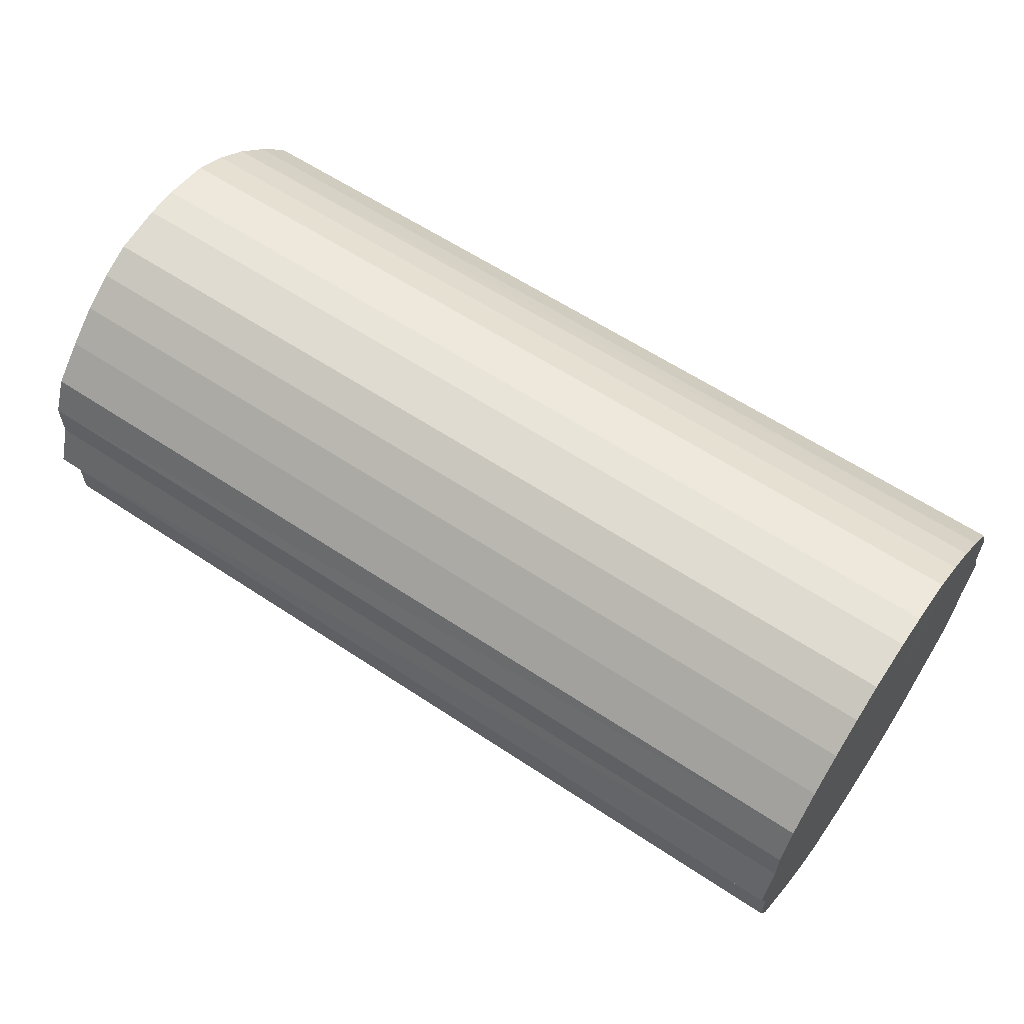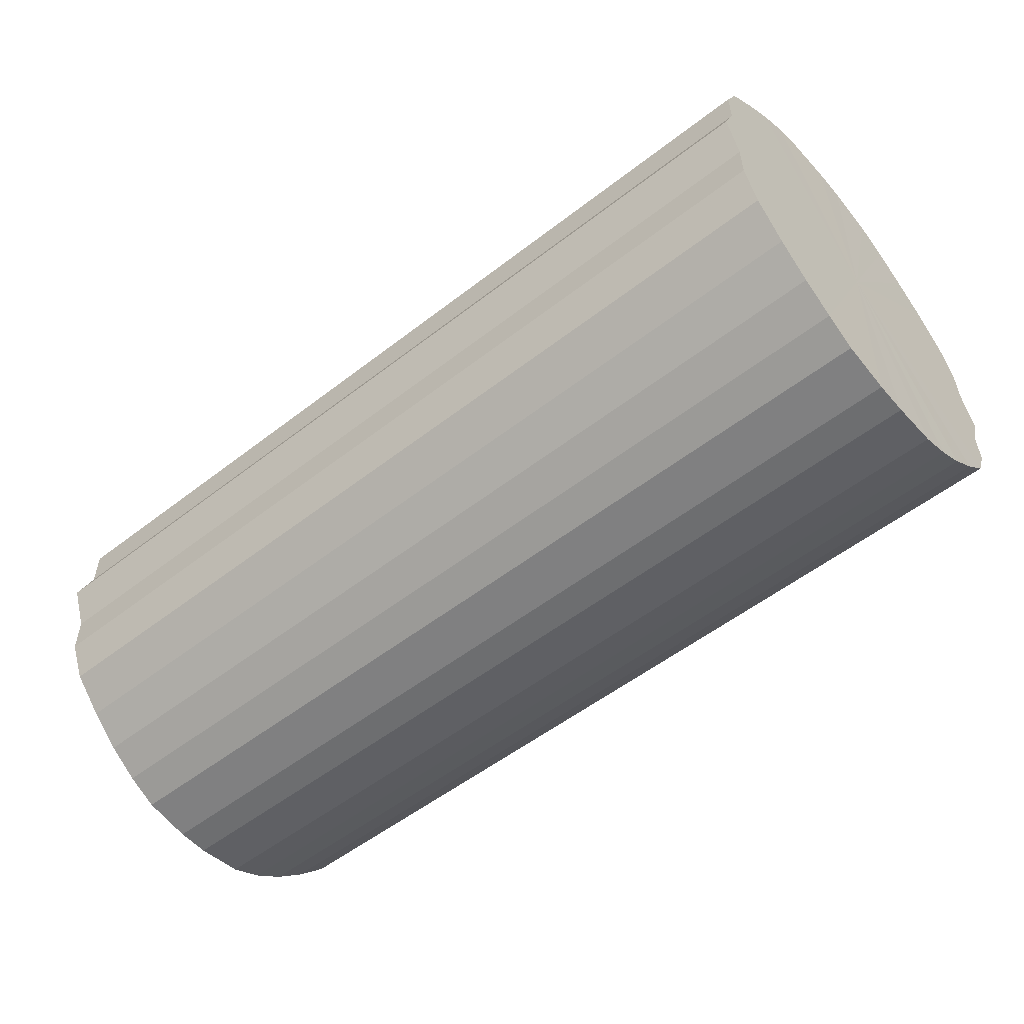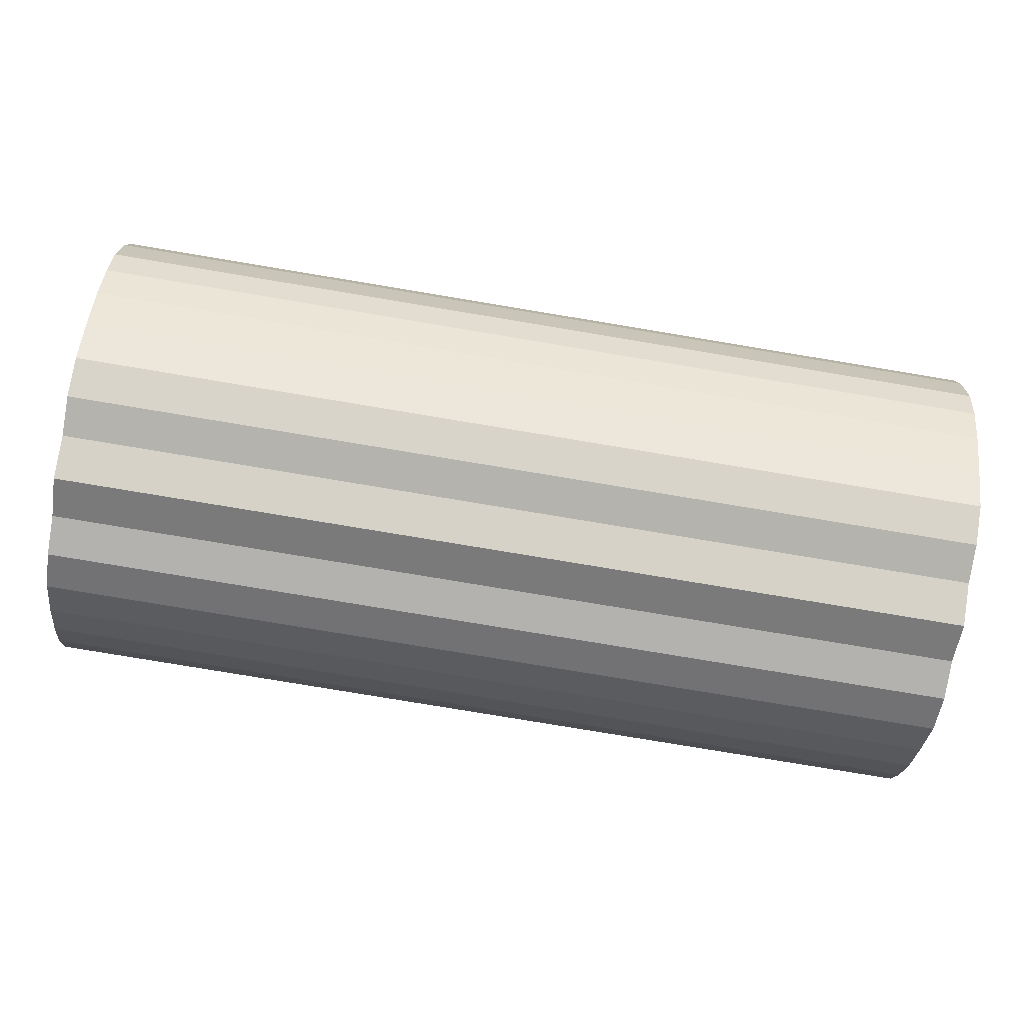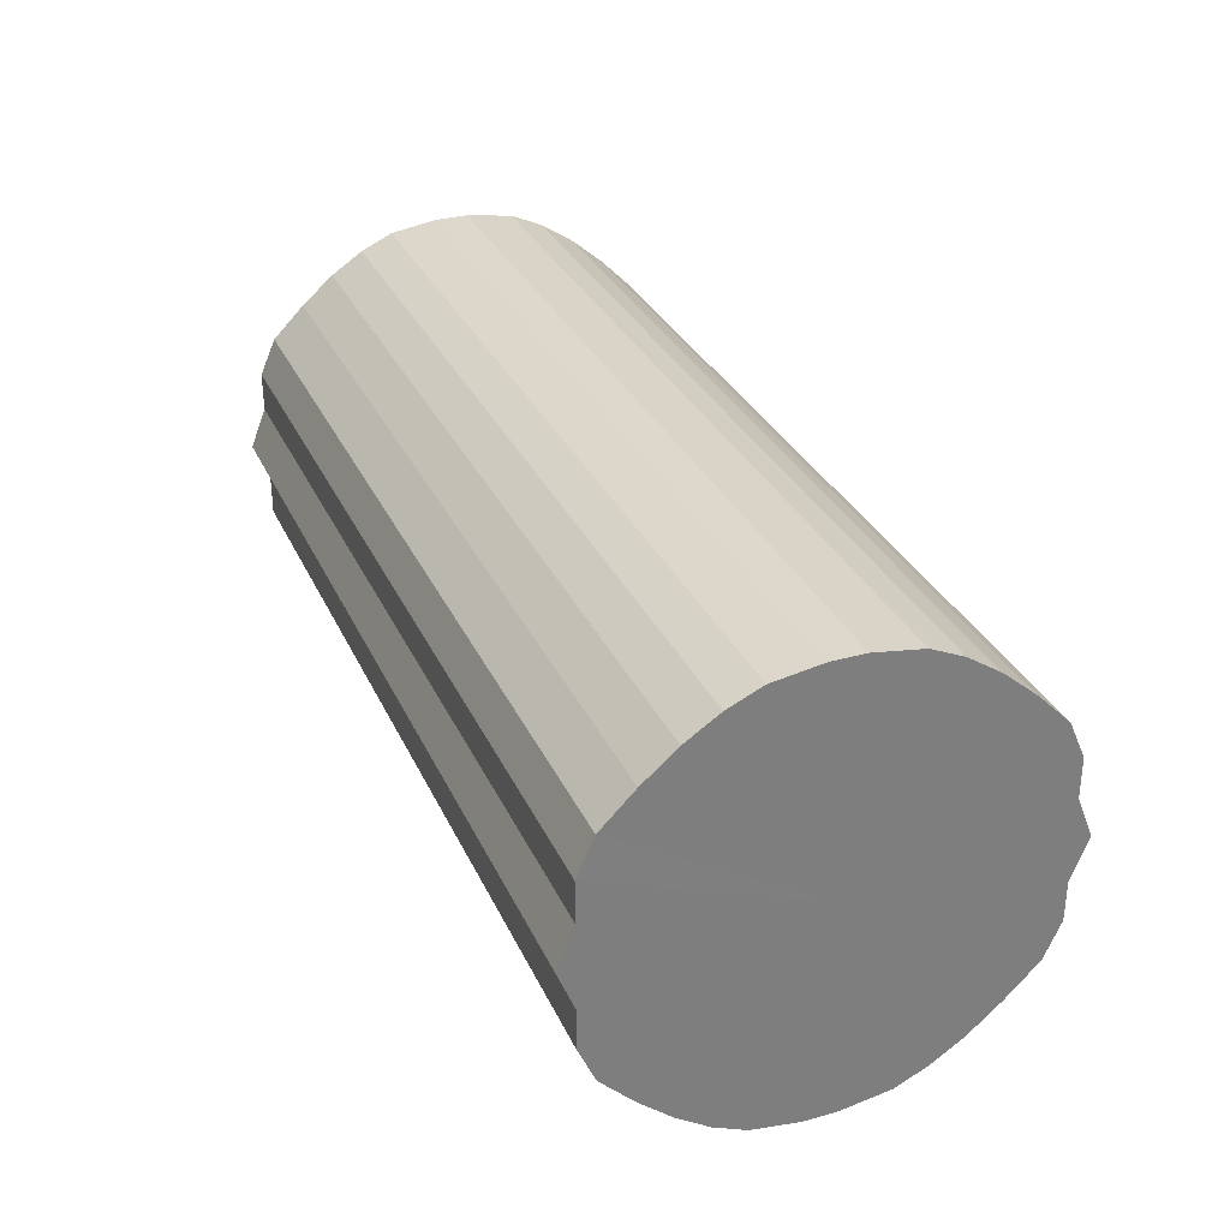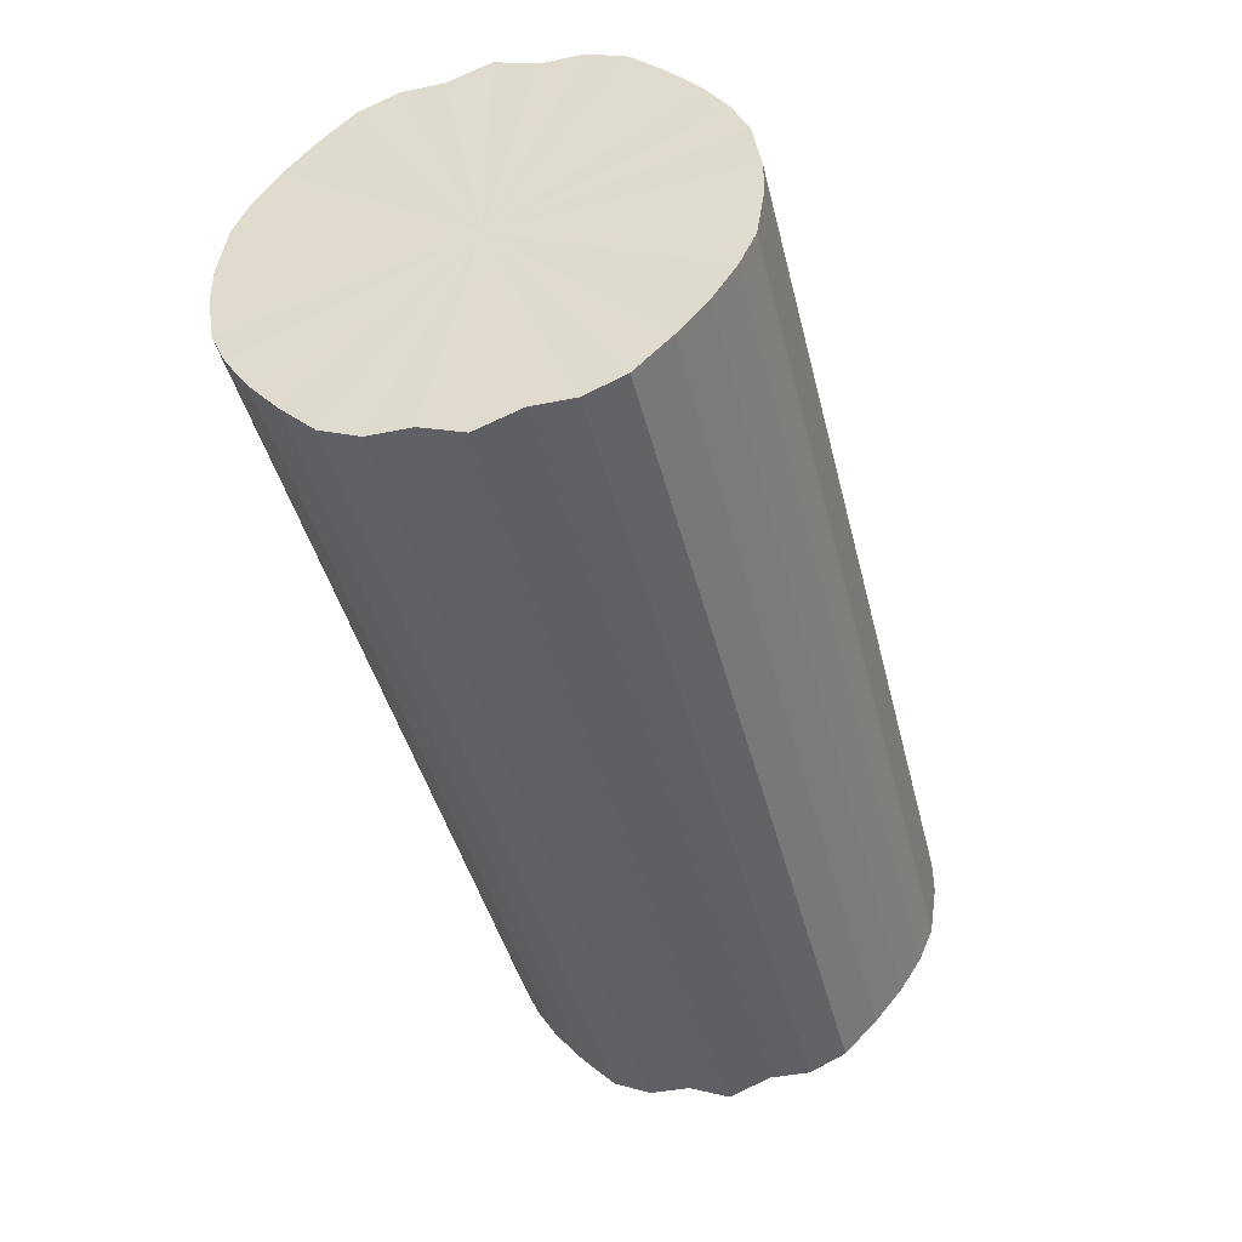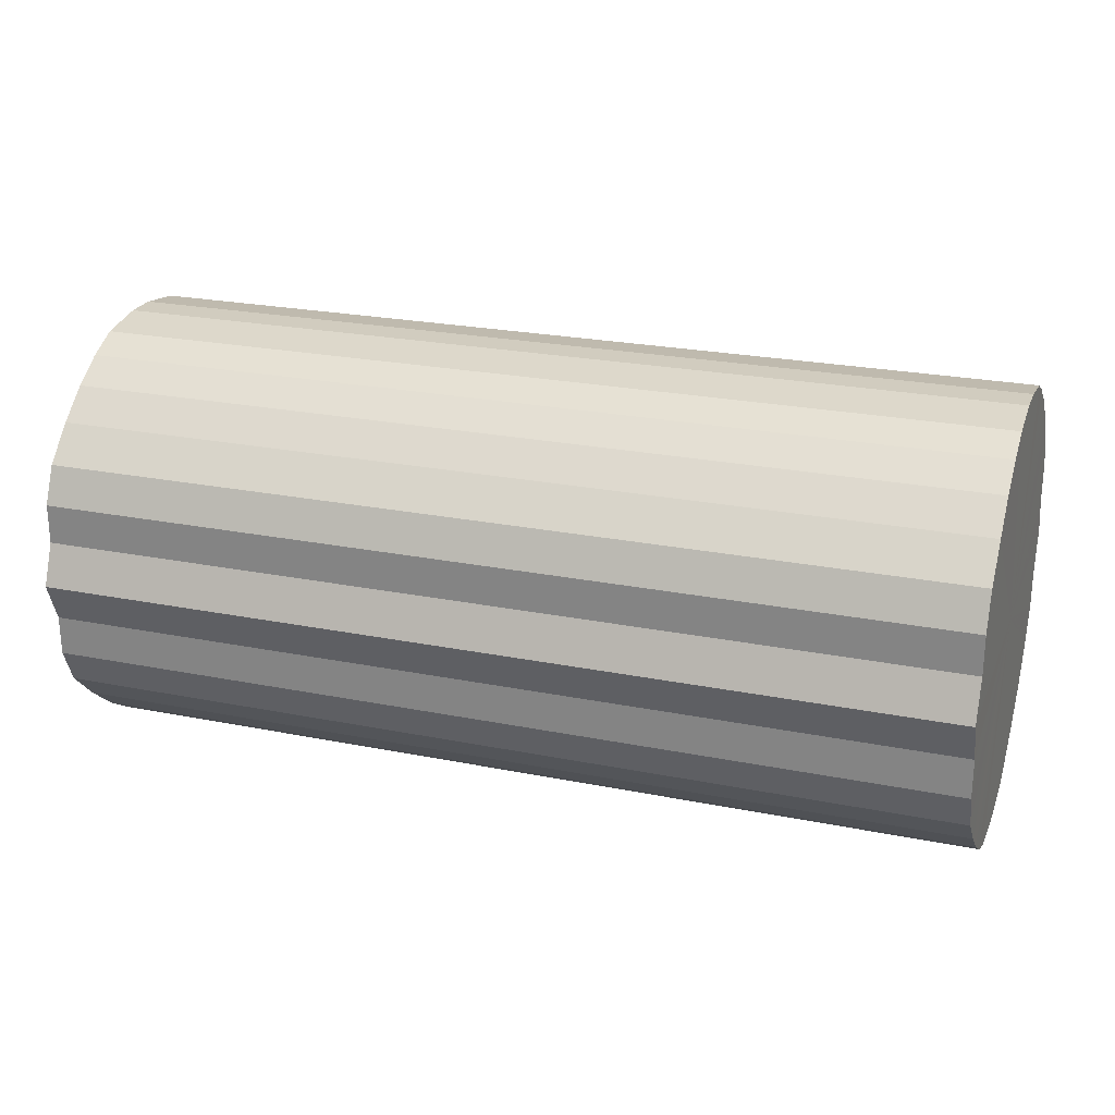
<metadata>
{"format":"obj","ext":"obj","renderer":"f3d","projection":"perspective","resolution":1024,"background":"white","views":[{"elev":60.2,"azim":34.3,"up":"+Z"},{"elev":-54.1,"azim":-140.5,"up":"+Z"},{"elev":-79.8,"azim":170.6,"up":"+Y"},{"elev":31.2,"azim":68.4,"up":"+Z"},{"elev":-42.7,"azim":-76.4,"up":"+Y"},{"elev":23.9,"azim":18.5,"up":"+Z"}]}
</metadata>
<code>
o 27218
v 2247 1881 14.31
v 2247 1881 14.29
v 2248 1881 14.31
v 2247 1881 14.26
v 2248 1881 14.29
v 2247 1881 14.34
v 2248 1881 14.34
v 2247 1881 14.24
v 2248 1881 14.26
v 2247 1881 14.36
v 2248 1881 14.36
v 2247 1881 14.22
v 2248 1881 14.24
v 2247 1881 14.38
v 2248 1881 14.38
v 2247 1881 14.2
v 2248 1881 14.22
v 2247 1881 14.4
v 2248 1881 14.4
v 2247 1881 14.19
v 2248 1881 14.2
v 2247 1881 14.42
v 2248 1881 14.42
v 2247 1881 14.18
v 2248 1881 14.19
v 2247 1881 14.43
v 2248 1881 14.43
v 2247 1881 14.18
v 2248 1881 14.18
v 2247 1881 14.44
v 2248 1881 14.44
v 2247 1881 14.18
v 2248 1881 14.18
v 2247 1881 14.45
v 2248 1881 14.45
v 2247 1881 14.18
v 2248 1881 14.18
v 2247 1881 14.45
v 2248 1881 14.45
v 2247 1881 14.19
v 2248 1881 14.18
v 2247 1881 14.44
v 2248 1881 14.44
v 2247 1881 14.2
v 2248 1881 14.19
v 2247 1881 14.43
v 2248 1881 14.43
v 2247 1882 14.22
v 2248 1881 14.2
v 2247 1881 14.42
v 2248 1881 14.42
v 2247 1882 14.24
v 2248 1882 14.22
v 2247 1882 14.4
v 2248 1882 14.4
v 2247 1882 14.26
v 2248 1882 14.24
v 2247 1882 14.38
v 2248 1882 14.38
v 2247 1882 14.29
v 2248 1882 14.26
v 2247 1882 14.36
v 2248 1882 14.36
v 2247 1882 14.31
v 2248 1882 14.29
v 2247 1882 14.34
v 2248 1882 14.34
v 2248 1882 14.31
v 2248 1881 14.31
v 2247 1881 14.29
v 2248 1881 14.29
v 2247 1881 14.26
v 2248 1881 14.26
v 2248 1881 14.34
v 2247 1881 14.31
v 2248 1881 14.36
v 2247 1881 14.34
v 2247 1881 14.24
v 2248 1881 14.24
v 2248 1881 14.38
v 2247 1881 14.36
v 2248 1881 14.4
v 2247 1881 14.38
v 2247 1881 14.22
v 2248 1881 14.22
v 2248 1881 14.42
v 2247 1881 14.4
v 2248 1881 14.43
v 2247 1881 14.42
v 2247 1881 14.2
v 2248 1881 14.2
v 2248 1881 14.44
v 2247 1881 14.43
v 2248 1881 14.45
v 2247 1881 14.44
v 2247 1881 14.19
v 2248 1881 14.19
v 2248 1881 14.45
v 2247 1881 14.45
v 2248 1881 14.44
v 2247 1881 14.45
v 2247 1881 14.18
v 2248 1881 14.18
v 2248 1881 14.43
v 2247 1881 14.44
v 2248 1881 14.42
v 2247 1881 14.43
v 2247 1881 14.18
v 2248 1881 14.18
v 2248 1882 14.4
v 2247 1881 14.42
v 2248 1882 14.38
v 2247 1882 14.4
v 2247 1881 14.18
v 2248 1881 14.18
v 2248 1882 14.36
v 2247 1882 14.38
v 2248 1882 14.34
v 2247 1882 14.36
v 2247 1881 14.18
v 2248 1881 14.18
v 2248 1882 14.31
v 2247 1882 14.34
v 2248 1882 14.29
v 2247 1882 14.31
v 2247 1881 14.19
v 2248 1881 14.19
v 2248 1882 14.26
v 2247 1882 14.29
v 2248 1882 14.24
v 2247 1882 14.26
v 2247 1881 14.2
v 2248 1881 14.2
v 2248 1882 14.22
v 2247 1882 14.24
v 2247 1882 14.22
v 2247 1881 14.31
v 2247 1881 14.29
v 2247 1881 14.31
v 2247 1881 14.26
v 2247 1881 14.34
v 2247 1881 14.24
v 2247 1881 14.36
v 2247 1881 14.22
v 2247 1881 14.38
v 2247 1881 14.2
v 2247 1881 14.4
v 2247 1881 14.19
v 2247 1881 14.42
v 2247 1881 14.18
v 2247 1881 14.43
v 2247 1881 14.18
v 2247 1881 14.44
v 2247 1881 14.18
v 2247 1881 14.45
v 2247 1881 14.18
v 2247 1881 14.45
v 2247 1881 14.19
v 2247 1881 14.44
v 2247 1881 14.2
v 2247 1881 14.43
v 2247 1882 14.22
v 2247 1881 14.42
v 2247 1882 14.24
v 2247 1882 14.4
v 2247 1882 14.26
v 2247 1882 14.38
v 2247 1882 14.29
v 2247 1882 14.36
v 2247 1882 14.31
v 2247 1882 14.34
v 2248 1881 14.31
v 2248 1881 14.31
v 2248 1881 14.29
v 2248 1881 14.34
v 2248 1881 14.26
v 2248 1881 14.36
v 2248 1881 14.24
v 2248 1881 14.38
v 2248 1881 14.22
v 2248 1881 14.4
v 2248 1881 14.2
v 2248 1881 14.42
v 2248 1881 14.19
v 2248 1881 14.43
v 2248 1881 14.18
v 2248 1881 14.44
v 2248 1881 14.18
v 2248 1881 14.45
v 2248 1881 14.18
v 2248 1881 14.45
v 2248 1881 14.18
v 2248 1881 14.44
v 2248 1881 14.19
v 2248 1881 14.43
v 2248 1881 14.2
v 2248 1881 14.42
v 2248 1882 14.22
v 2248 1882 14.4
v 2248 1882 14.24
v 2248 1882 14.38
v 2248 1882 14.26
v 2248 1882 14.36
v 2248 1882 14.29
v 2248 1882 14.34
v 2248 1882 14.31
f 1 2 3
f 2 4 5
f 6 1 7
f 4 8 9
f 10 6 11
f 8 12 13
f 14 10 15
f 12 16 17
f 18 14 19
f 16 20 21
f 22 18 23
f 20 24 25
f 26 22 27
f 24 28 29
f 30 26 31
f 28 32 33
f 34 30 35
f 32 36 37
f 38 34 39
f 36 40 41
f 42 38 43
f 40 44 45
f 46 42 47
f 44 48 49
f 50 46 51
f 48 52 53
f 54 50 55
f 52 56 57
f 58 54 59
f 56 60 61
f 62 58 63
f 60 64 65
f 66 62 67
f 64 66 68
f 69 70 71
f 71 72 73
f 74 75 69
f 76 77 74
f 73 78 79
f 80 81 76
f 82 83 80
f 79 84 85
f 86 87 82
f 88 89 86
f 85 90 91
f 92 93 88
f 94 95 92
f 91 96 97
f 98 99 94
f 100 101 98
f 97 102 103
f 104 105 100
f 106 107 104
f 103 108 109
f 110 111 106
f 112 113 110
f 109 114 115
f 116 117 112
f 118 119 116
f 115 120 121
f 122 123 118
f 124 125 122
f 121 126 127
f 128 129 124
f 130 131 128
f 127 132 133
f 134 135 130
f 133 136 134
f 137 138 139
f 137 140 138
f 137 139 141
f 137 142 140
f 137 141 143
f 137 144 142
f 137 143 145
f 137 146 144
f 137 145 147
f 137 148 146
f 137 147 149
f 137 150 148
f 137 149 151
f 137 152 150
f 137 151 153
f 137 154 152
f 137 153 155
f 137 156 154
f 137 155 157
f 137 158 156
f 137 157 159
f 137 160 158
f 137 159 161
f 137 162 160
f 137 161 163
f 137 164 162
f 137 163 165
f 137 166 164
f 137 165 167
f 137 168 166
f 137 167 169
f 137 170 168
f 137 169 171
f 137 171 170
f 172 173 174
f 172 175 173
f 172 174 176
f 172 177 175
f 172 176 178
f 172 179 177
f 172 178 180
f 172 181 179
f 172 180 182
f 172 183 181
f 172 182 184
f 172 185 183
f 172 184 186
f 172 187 185
f 172 186 188
f 172 189 187
f 172 188 190
f 172 191 189
f 172 190 192
f 172 193 191
f 172 192 194
f 172 195 193
f 172 194 196
f 172 197 195
f 172 196 198
f 172 199 197
f 172 198 200
f 172 201 199
f 172 200 202
f 172 203 201
f 172 202 204
f 172 205 203
f 172 204 206
f 172 206 205

</code>
